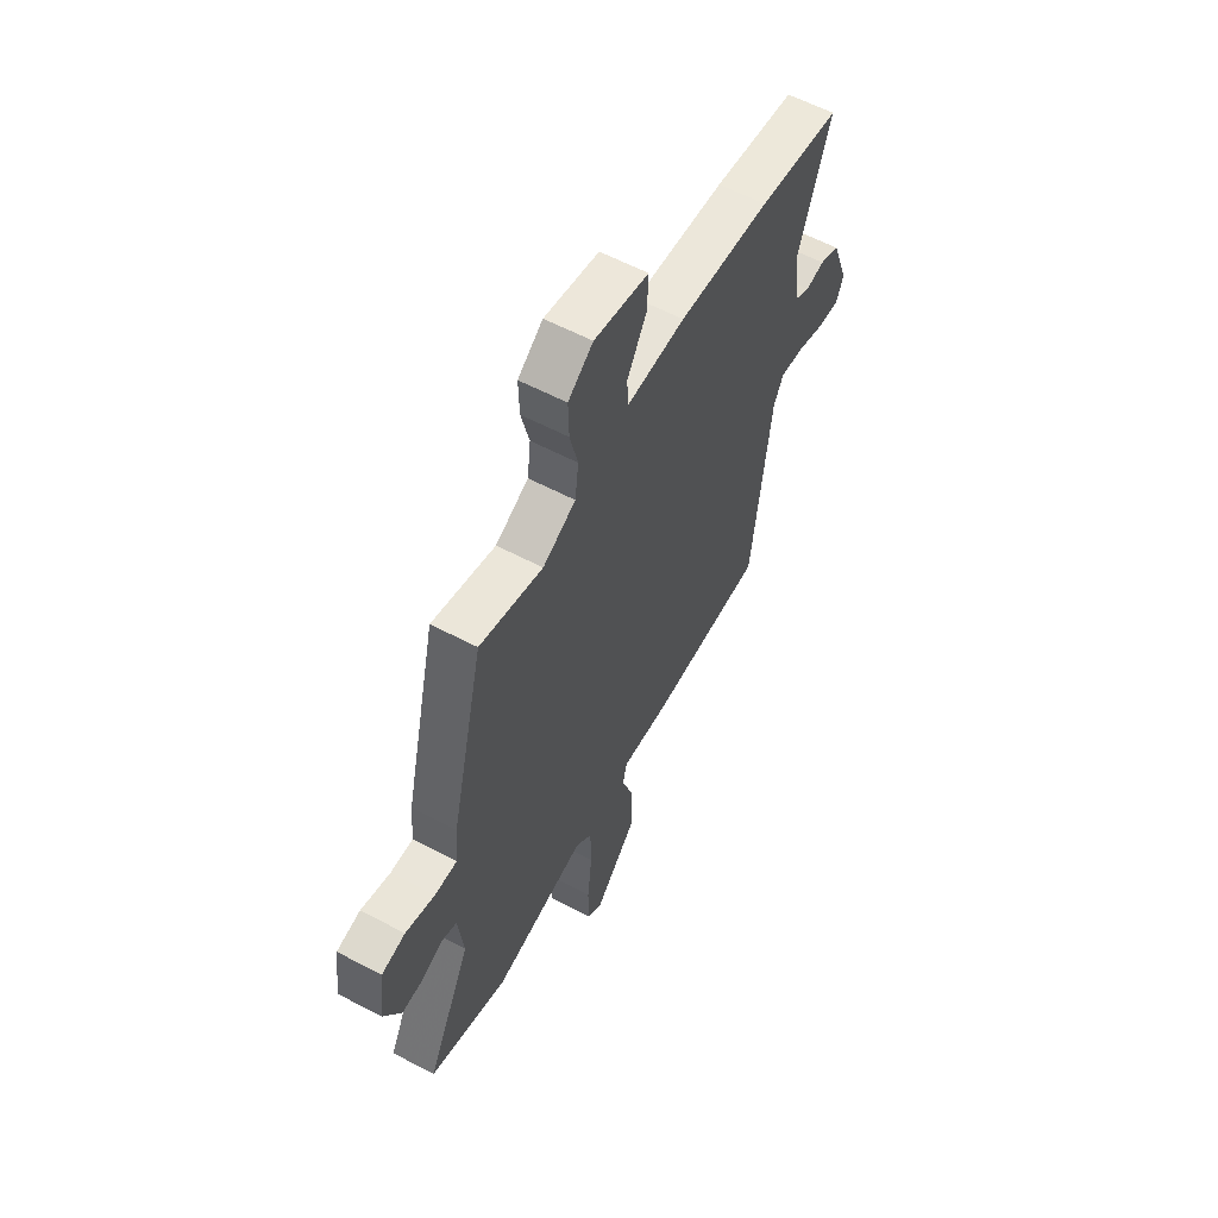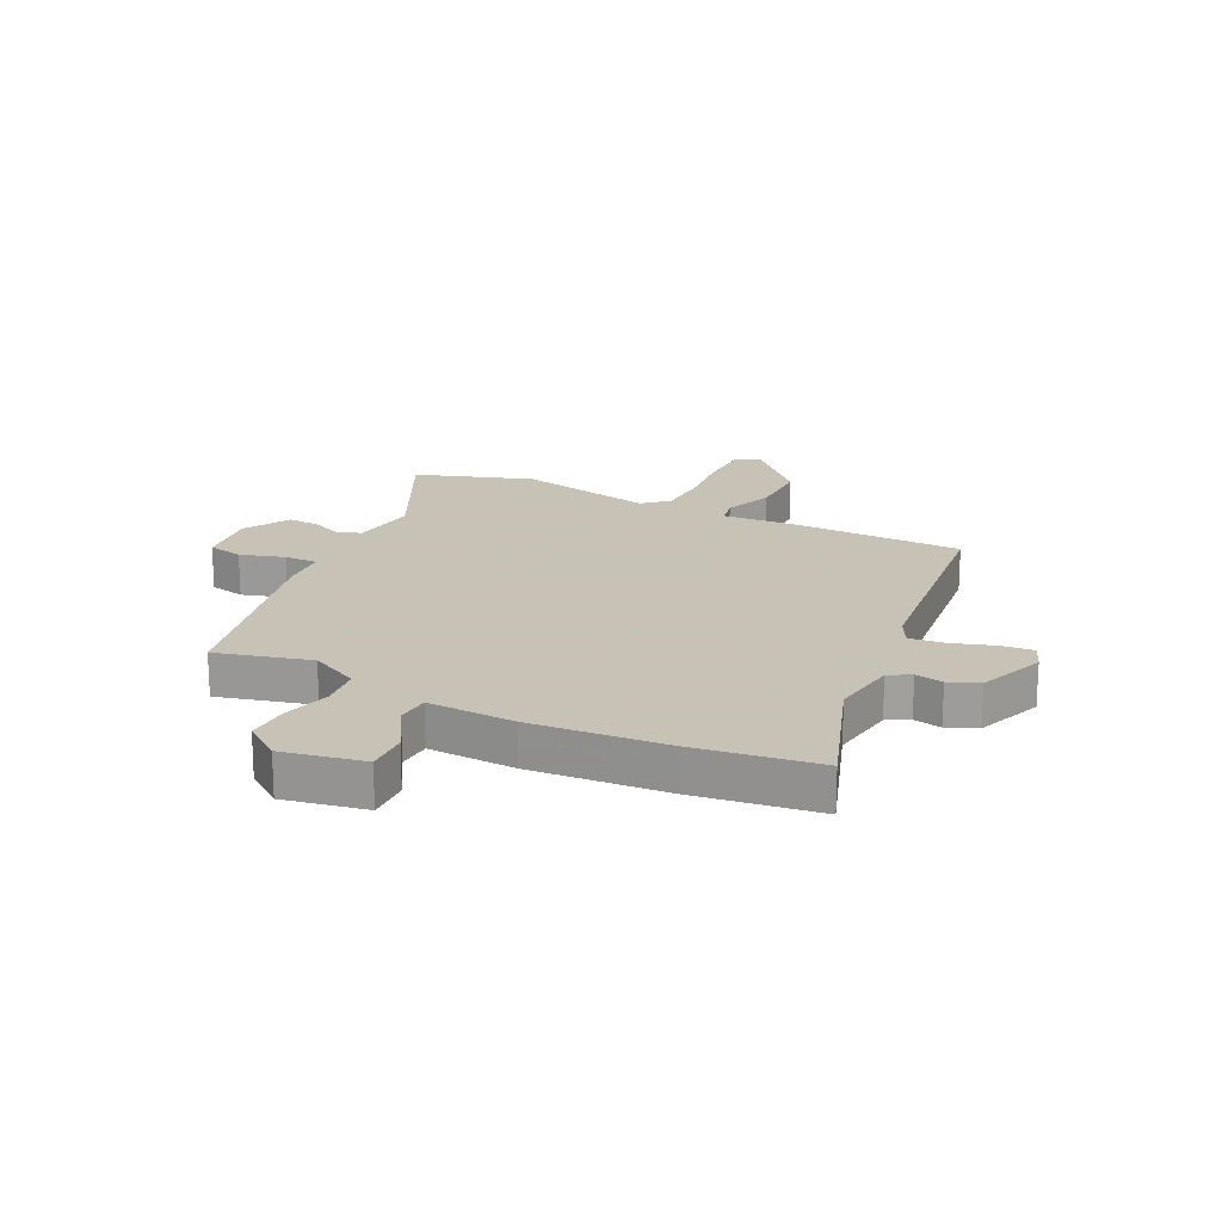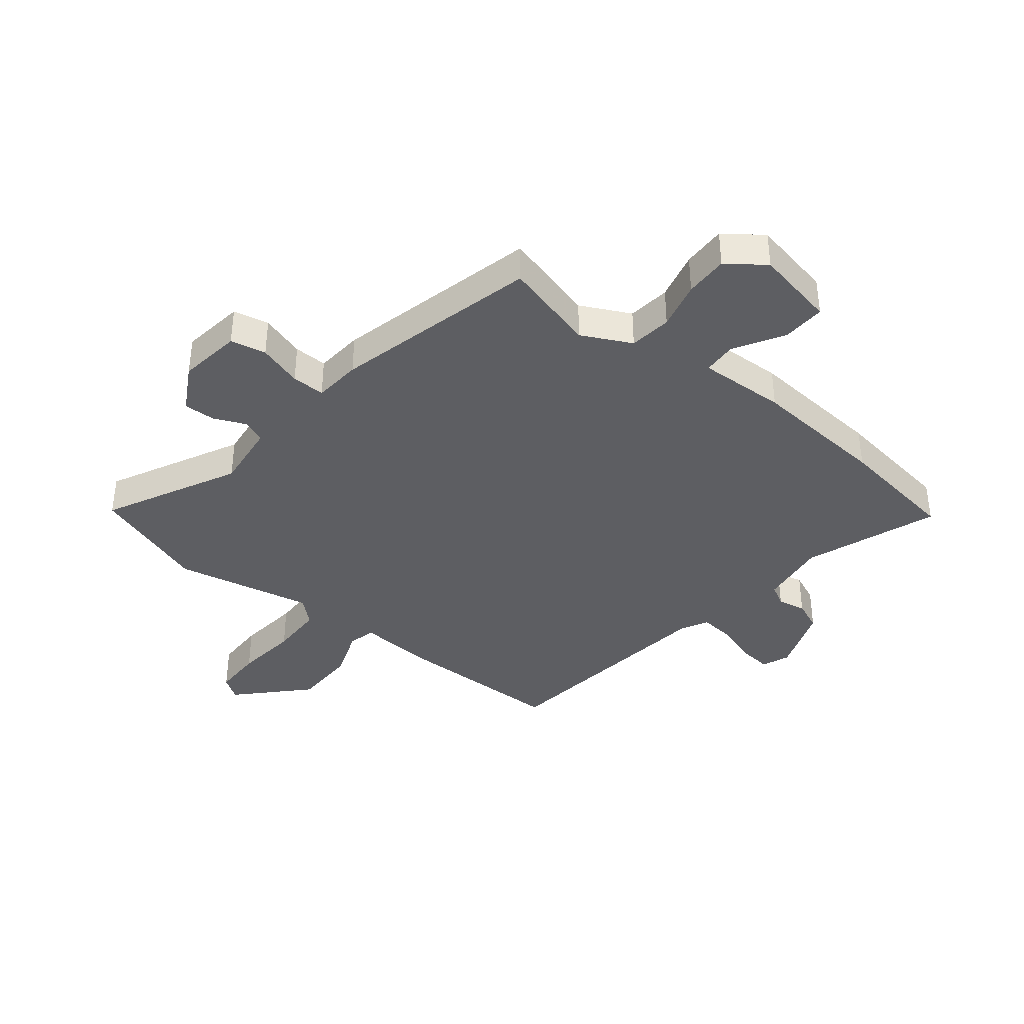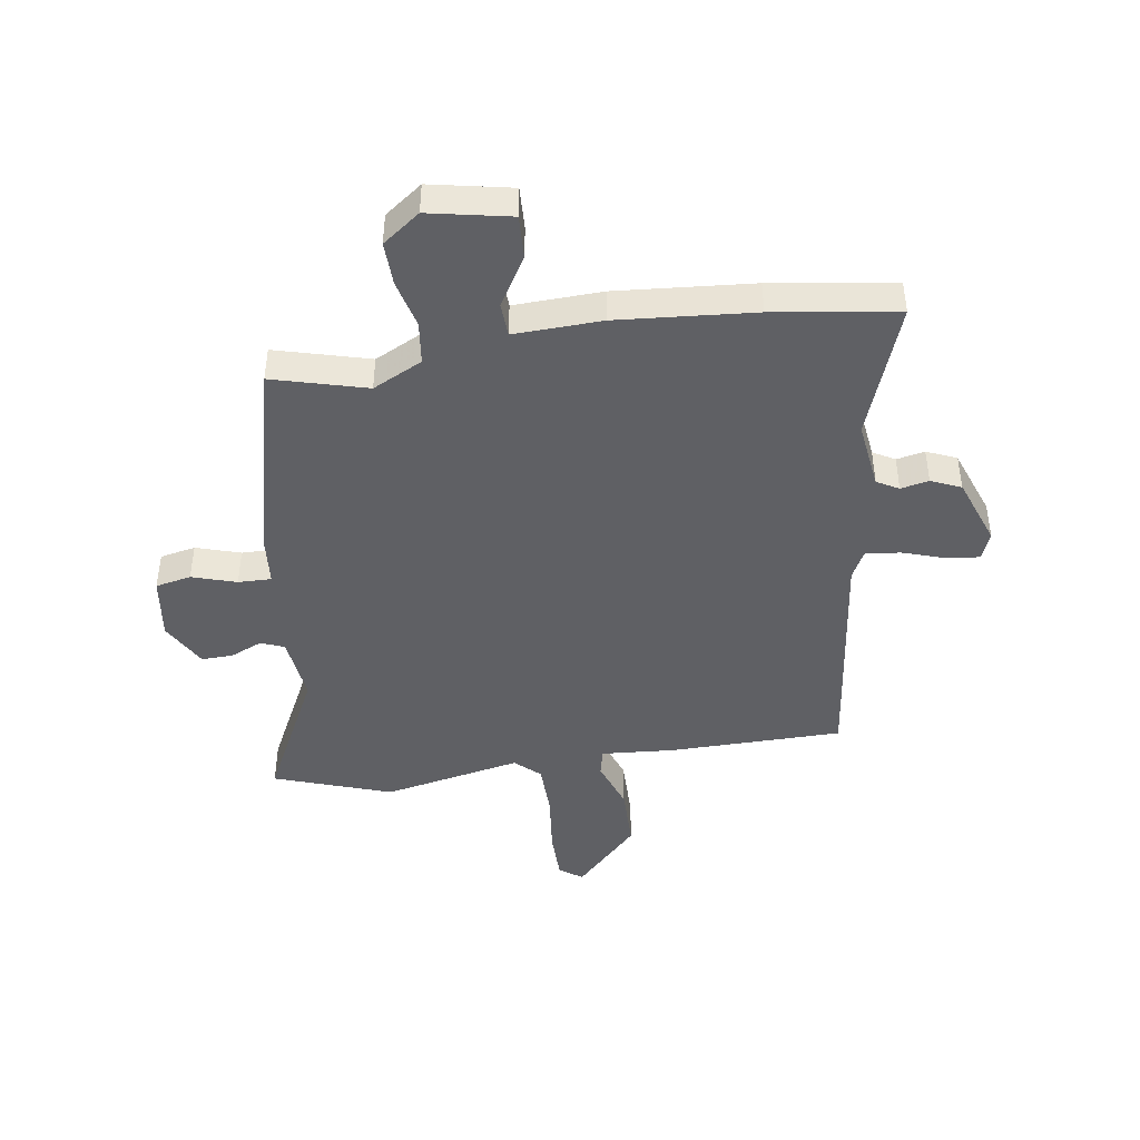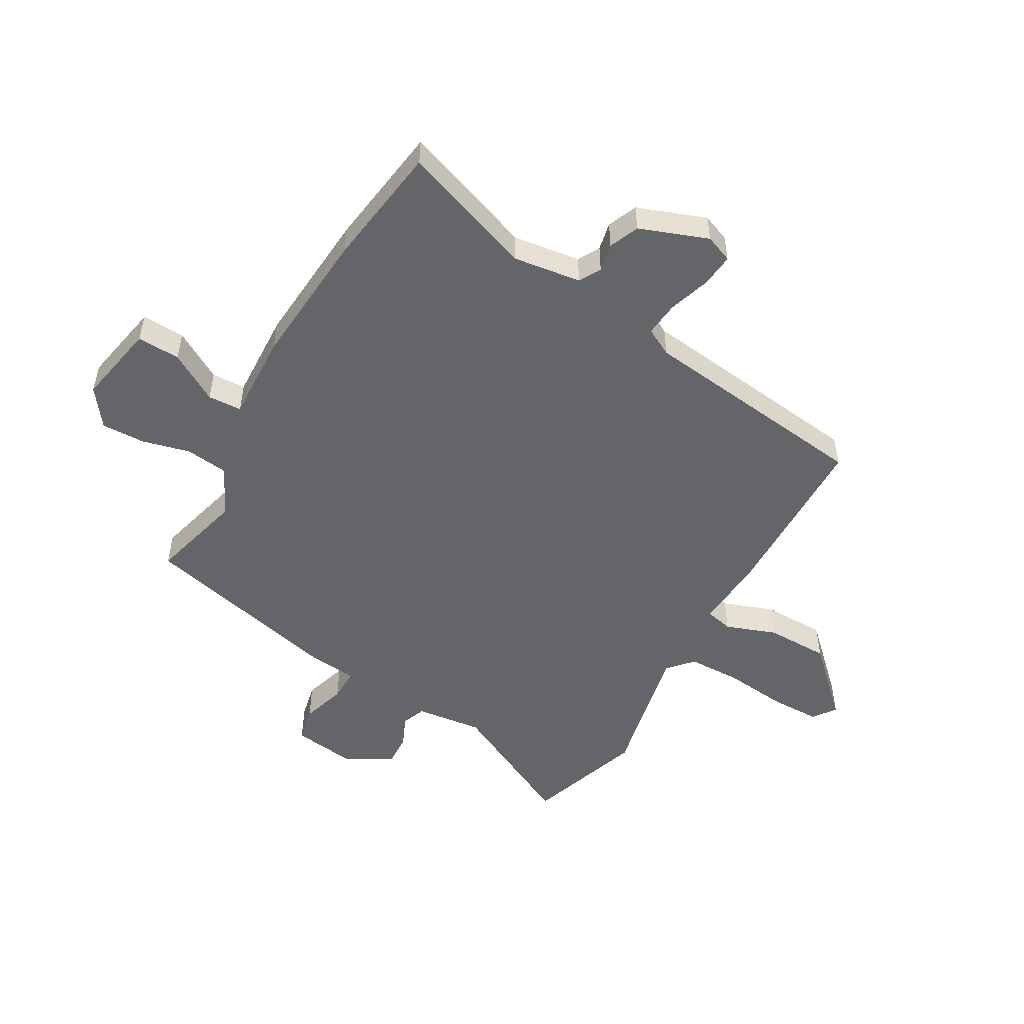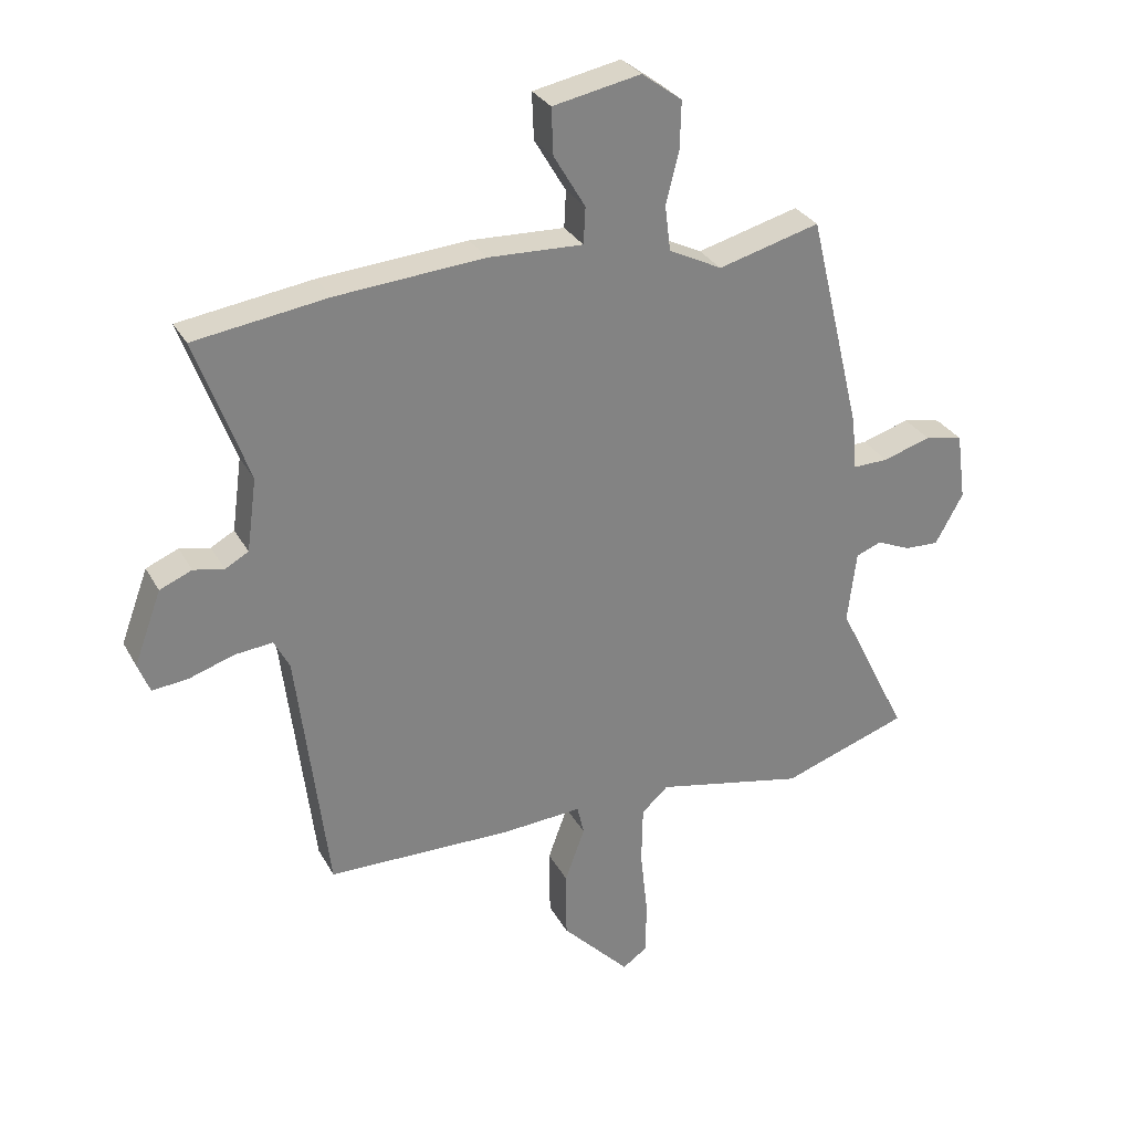
<metadata>
{"format":"obj","ext":"obj","renderer":"f3d","projection":"perspective","resolution":1024,"background":"white","views":[{"elev":59.0,"azim":-61.4,"up":"+Z"},{"elev":19.1,"azim":26.7,"up":"+Y"},{"elev":-38.5,"azim":-38.7,"up":"+Y"},{"elev":-44.4,"azim":8.4,"up":"+Y"},{"elev":-51.6,"azim":60.4,"up":"+Y"},{"elev":29.8,"azim":156.0,"up":"+Z"}]}
</metadata>
<code>
v 0.369 0.07 0.519
v 0.584 0.07 0.488
v 0.5 0.07 0.256
v 0.516 0.07 0.138
v 0.554 0.07 0.117
v 0.603 0.07 0.127
v 0.655 0.07 0.105
v 0.699 0.07 -0.014
v 0.68 0.07 -0.062
v 0.622 0.07 -0.056
v 0.549 0.07 -0.032
v 0.488 0.07 -0.026
v 0.463 0.07 -0.074
v 0.413 0.07 -0.48
v 0.113 0.07 -0.484
v -0.016 0.07 -0.475
v -0.027 0.07 -0.523
v 0.005 0.07 -0.611
v 0.004 0.07 -0.721
v -0.106 0.07 -0.835
v -0.146 0.07 -0.807
v -0.147 0.07 -0.72
v -0.135 0.07 -0.61
v -0.137 0.07 -0.516
v -0.18 0.07 -0.477
v -0.421 0.07 -0.527
v -0.625 0.07 -0.457
v -0.51 0.07 -0.226
v -0.524 0.07 -0.109
v -0.565 0.07 -0.093
v -0.62 0.07 -0.117
v -0.675 0.07 -0.119
v -0.72 0.07 -0.038
v -0.705 0.07 0.072
v -0.643 0.07 0.085
v -0.566 0.07 0.061
v -0.508 0.07 0.06
v -0.501 0.07 0.143
v -0.415 0.07 0.499
v -0.251 0.07 0.455
v -0.165 0.07 0.498
v -0.156 0.07 0.572
v -0.177 0.07 0.656
v -0.179 0.07 0.732
v -0.114 0.07 0.78
v 0.028 0.07 0.752
v 0.025 0.07 0.677
v -0.026 0.07 0.591
v -0.023 0.07 0.532
v 0.13 0.07 0.538
v 0.369 0 0.519
v 0.584 0 0.488
v 0.5 0 0.256
v 0.516 0 0.138
v 0.554 0 0.117
v 0.603 0 0.127
v 0.655 0 0.105
v 0.699 0 -0.014
v 0.68 0 -0.062
v 0.622 0 -0.056
v 0.549 0 -0.032
v 0.488 0 -0.026
v 0.463 0 -0.074
v 0.413 0 -0.48
v 0.113 0 -0.484
v -0.016 0 -0.475
v -0.027 0 -0.523
v 0.005 0 -0.611
v 0.004 0 -0.721
v -0.106 0 -0.835
v -0.146 0 -0.807
v -0.147 0 -0.72
v -0.135 0 -0.61
v -0.137 0 -0.516
v -0.18 0 -0.477
v -0.421 0 -0.527
v -0.625 0 -0.457
v -0.51 0 -0.226
v -0.524 0 -0.109
v -0.565 0 -0.093
v -0.62 0 -0.117
v -0.675 0 -0.119
v -0.72 0 -0.038
v -0.705 0 0.072
v -0.643 0 0.085
v -0.566 0 0.061
v -0.508 0 0.06
v -0.501 0 0.143
v -0.415 0 0.499
v -0.251 0 0.455
v -0.165 0 0.498
v -0.156 0 0.572
v -0.177 0 0.656
v -0.179 0 0.732
v -0.114 0 0.78
v 0.028 0 0.752
v 0.025 0 0.677
v -0.026 0 0.591
v -0.023 0 0.532
v 0.13 0 0.538
f 49 50 1 2
f 45 46 47 48
f 45 48 49
f 42 43 44 45
f 41 42 45 49
f 40 41 49 2
f 37 38 39 40
f 33 34 35 36
f 33 36 37
f 30 31 32 33
f 30 33 37
f 29 30 37 40
f 25 26 27 28
f 25 28 29 40
f 20 21 22 23
f 20 23 24
f 17 18 19 20
f 16 17 20 24
f 13 14 15 16
f 12 13 16 24
f 8 9 10 11
f 8 11 12
f 5 6 7 8
f 4 5 8 12
f 3 4 12 24
f 24 25 40
f 2 3 24 40
f 52 51 100 99
f 98 97 96 95
f 99 98 95
f 95 94 93 92
f 99 95 92 91
f 52 99 91 90
f 90 89 88 87
f 86 85 84 83
f 87 86 83
f 83 82 81 80
f 87 83 80
f 90 87 80 79
f 78 77 76 75
f 90 79 78 75
f 73 72 71 70
f 74 73 70
f 70 69 68 67
f 74 70 67 66
f 66 65 64 63
f 74 66 63 62
f 61 60 59 58
f 62 61 58
f 58 57 56 55
f 62 58 55 54
f 74 62 54 53
f 90 75 74
f 90 74 53 52
f 1 51 52 2
f 2 52 53 3
f 3 53 54 4
f 4 54 55 5
f 5 55 56 6
f 6 56 57 7
f 7 57 58 8
f 8 58 59 9
f 9 59 60 10
f 10 60 61 11
f 11 61 62 12
f 12 62 63 13
f 13 63 64 14
f 14 64 65 15
f 15 65 66 16
f 16 66 67 17
f 17 67 68 18
f 18 68 69 19
f 19 69 70 20
f 20 70 71 21
f 21 71 72 22
f 22 72 73 23
f 23 73 74 24
f 24 74 75 25
f 25 75 76 26
f 26 76 77 27
f 27 77 78 28
f 28 78 79 29
f 29 79 80 30
f 30 80 81 31
f 31 81 82 32
f 32 82 83 33
f 33 83 84 34
f 34 84 85 35
f 35 85 86 36
f 36 86 87 37
f 37 87 88 38
f 38 88 89 39
f 39 89 90 40
f 40 90 91 41
f 41 91 92 42
f 42 92 93 43
f 43 93 94 44
f 44 94 95 45
f 45 95 96 46
f 46 96 97 47
f 47 97 98 48
f 48 98 99 49
f 49 99 100 50
f 50 100 51 1

</code>
